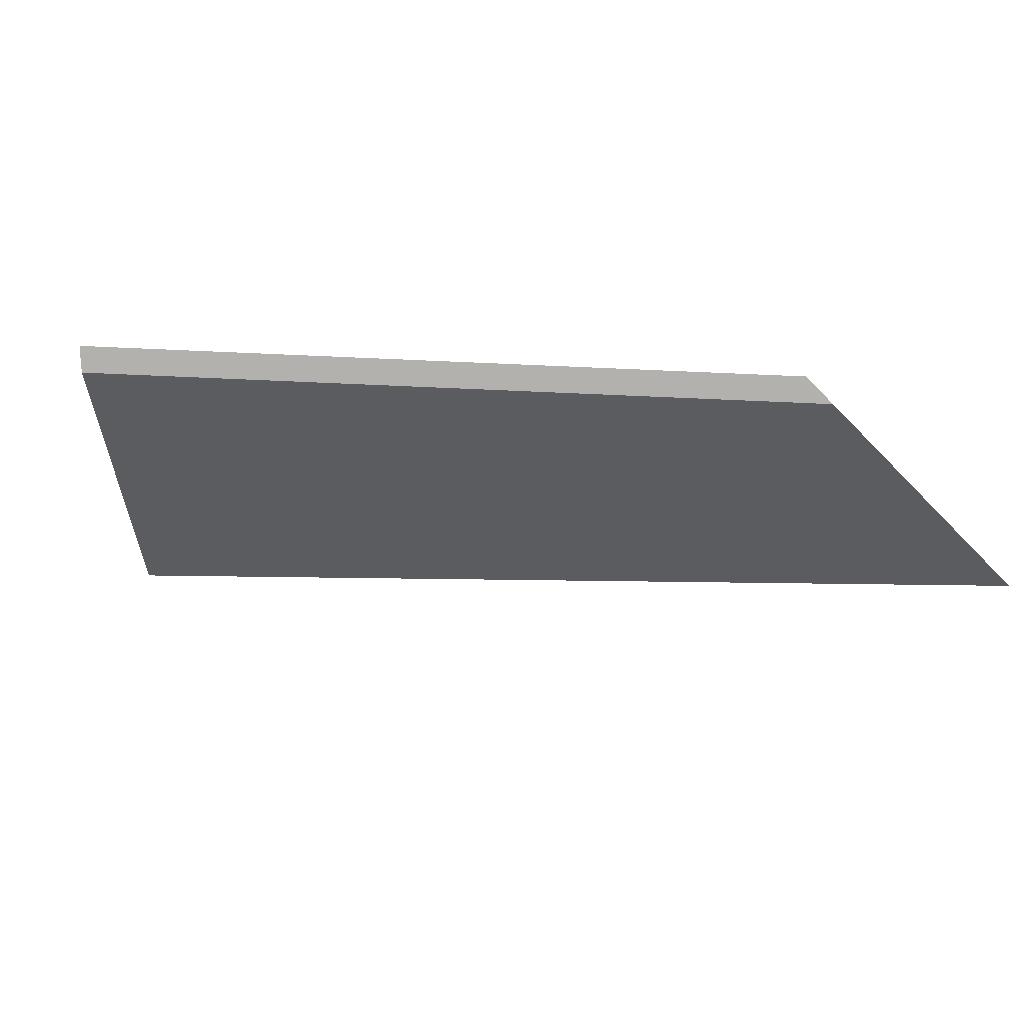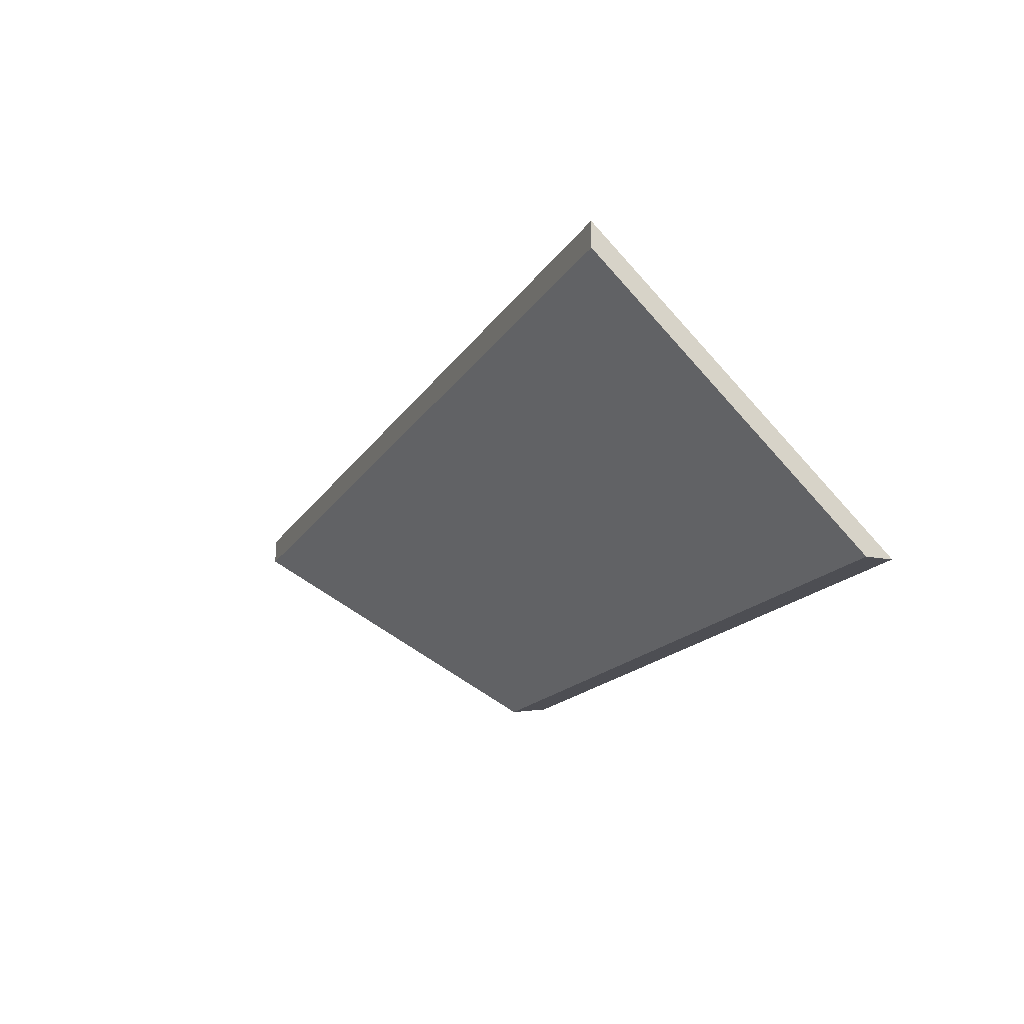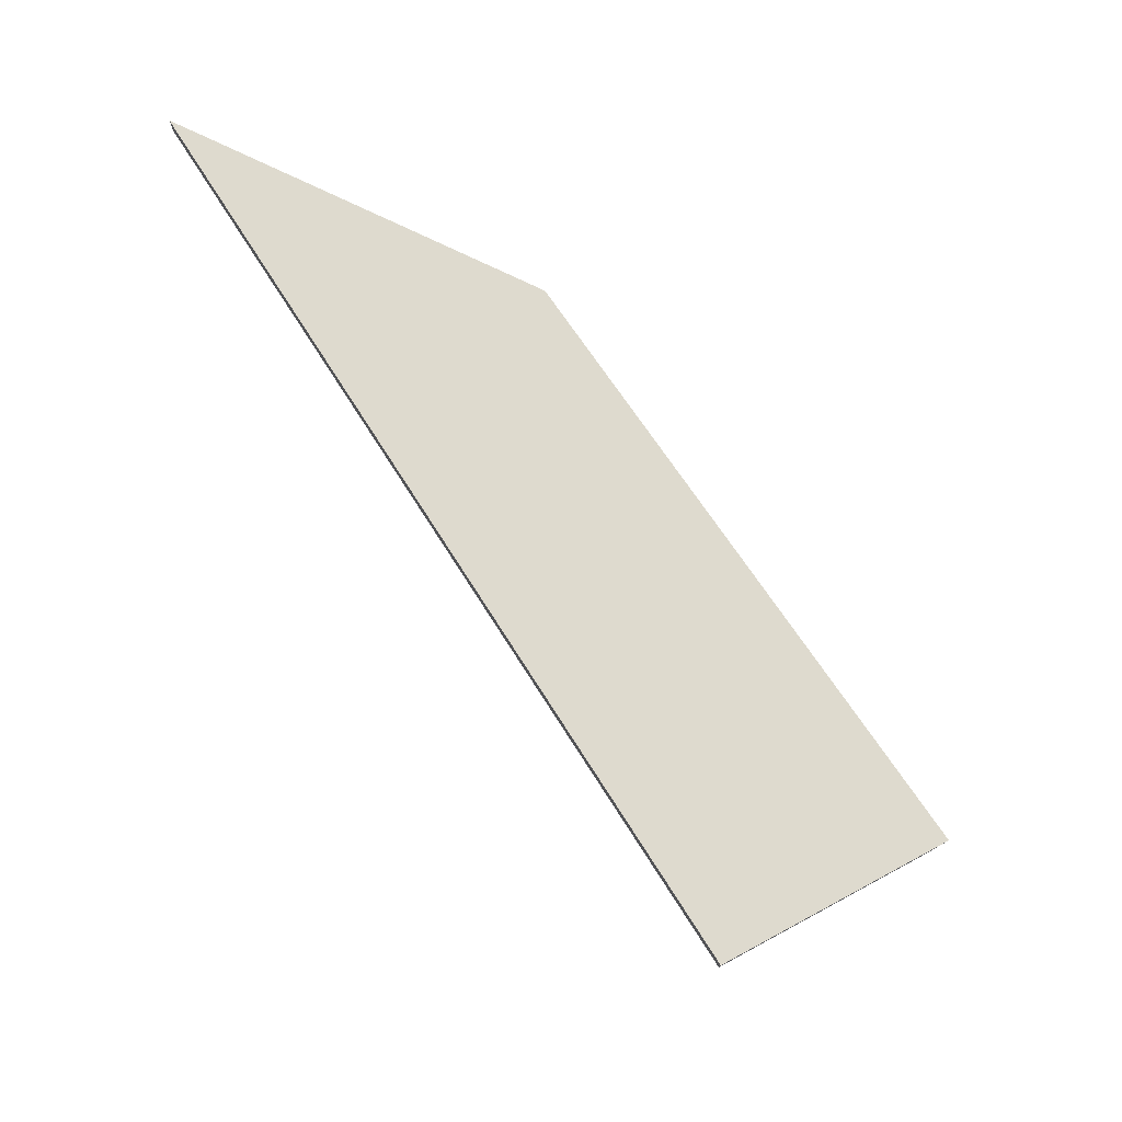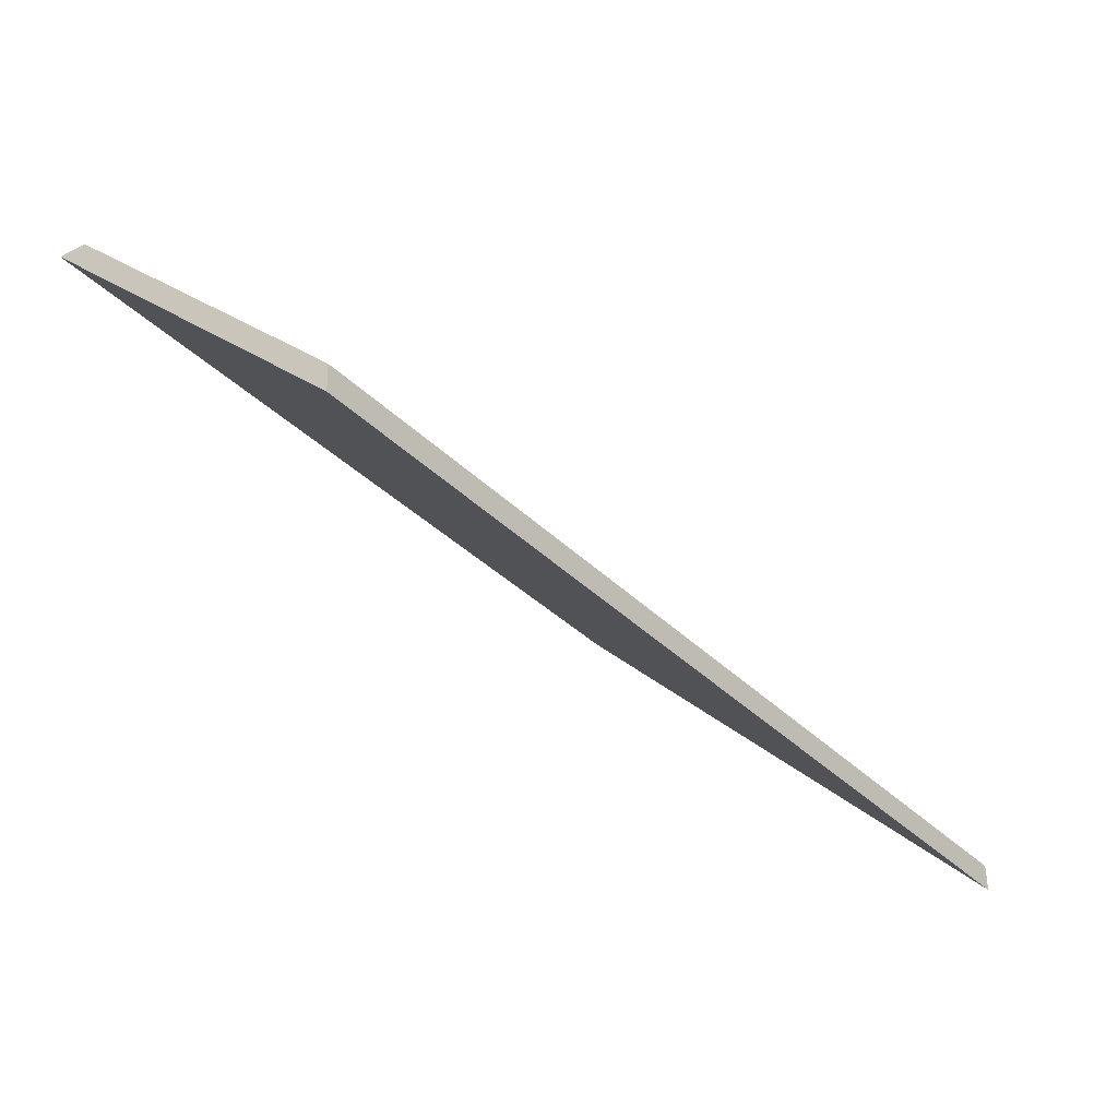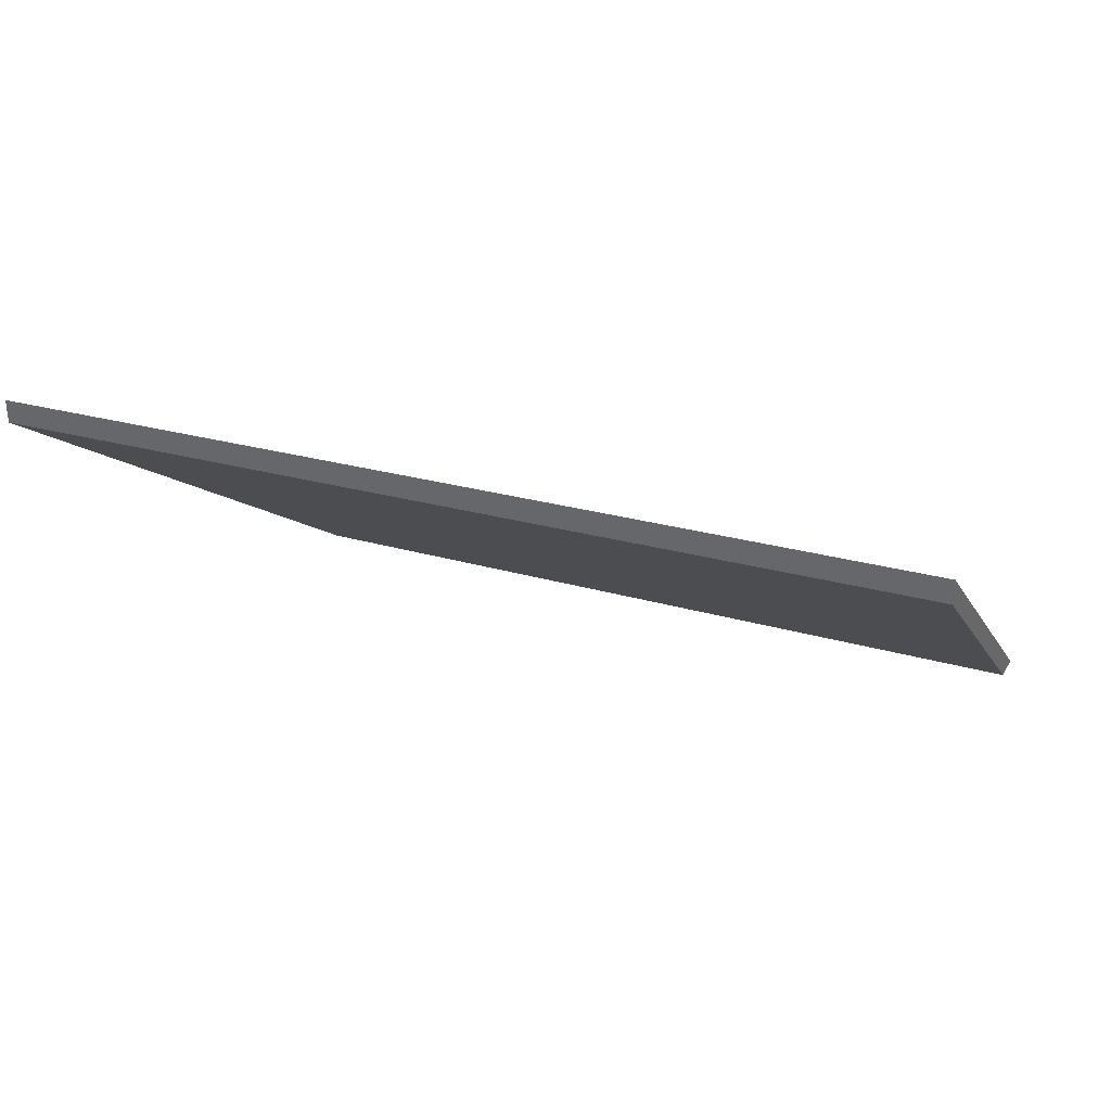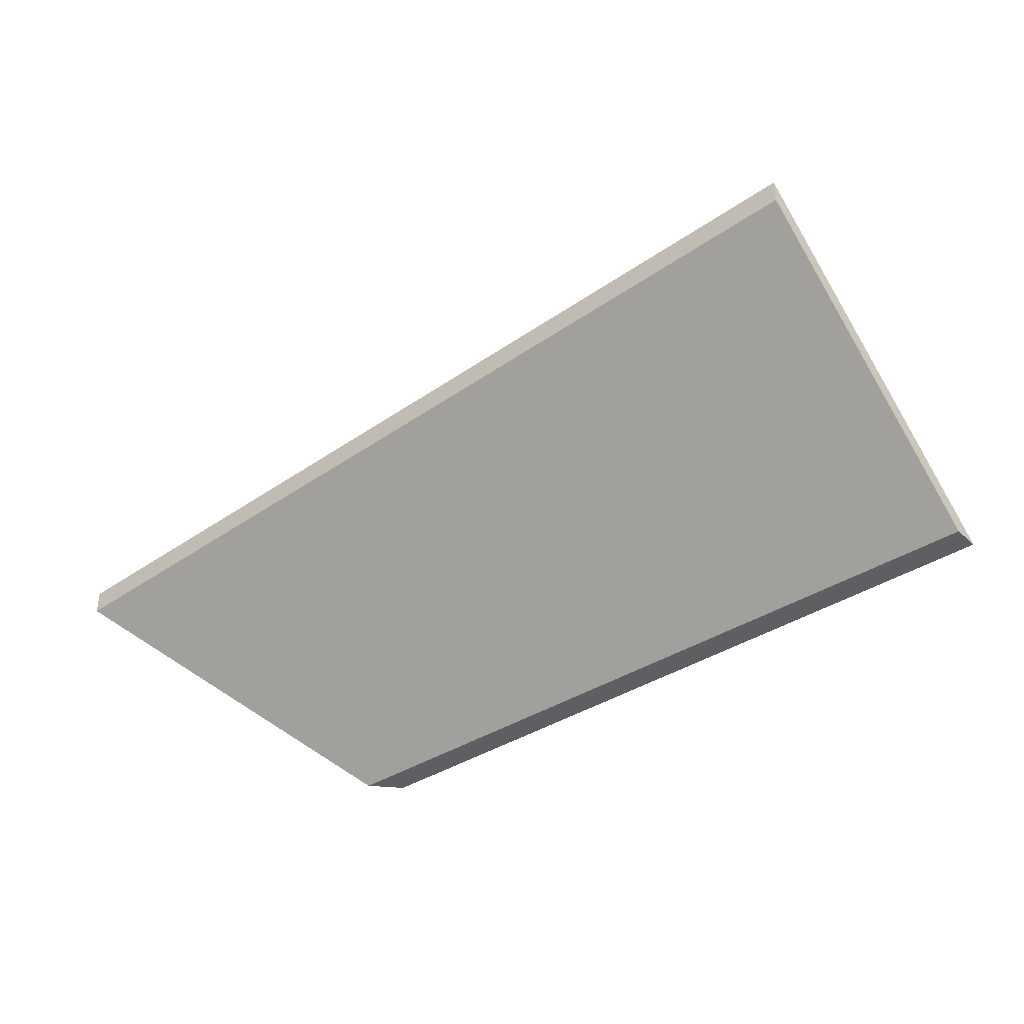
<metadata>
{"format":"obj","ext":"obj","renderer":"f3d","projection":"perspective","resolution":1024,"background":"white","views":[{"elev":-79.2,"azim":126.3,"up":"+Y"},{"elev":-17.4,"azim":13.5,"up":"+Y"},{"elev":76.4,"azim":3.9,"up":"+Y"},{"elev":52.7,"azim":179.2,"up":"+Z"},{"elev":34.8,"azim":-31.4,"up":"+Y"},{"elev":-41.4,"azim":-14.9,"up":"+Y"}]}
</metadata>
<code>
v 1.036 -0.01192 1.384
v 1.069 -0.03442 1.389
v 1.115 -0.03442 1.447
v 1.093 -0.008202 1.462
v 1.093 -0.005568 1.462
v 1.093 -0.008202 1.462
v 1.115 -0.03442 1.447
v 1.117 -0.03442 1.446
v 1.117 -0.03442 1.446
v 1.115 -0.03442 1.447
v 1.069 -0.03442 1.389
v 1.072 -0.03442 1.39
v 1.072 -0.03442 1.39
v 1.069 -0.03442 1.389
v 1.036 -0.01192 1.384
v 1.036 -0.009286 1.384
v 1.036 -0.009286 1.384
v 1.036 -0.01192 1.384
v 1.093 -0.008202 1.462
v 1.093 -0.005568 1.462
v 1.093 -0.005568 1.462
v 1.117 -0.03442 1.446
v 1.072 -0.03442 1.39
v 1.036 -0.009286 1.384
f 1 2 3
f 1 3 4
f 5 6 7
f 5 7 8
f 9 10 11
f 9 11 12
f 13 14 15
f 13 15 16
f 17 18 19
f 17 19 20
f 21 22 23
f 21 23 24

</code>
